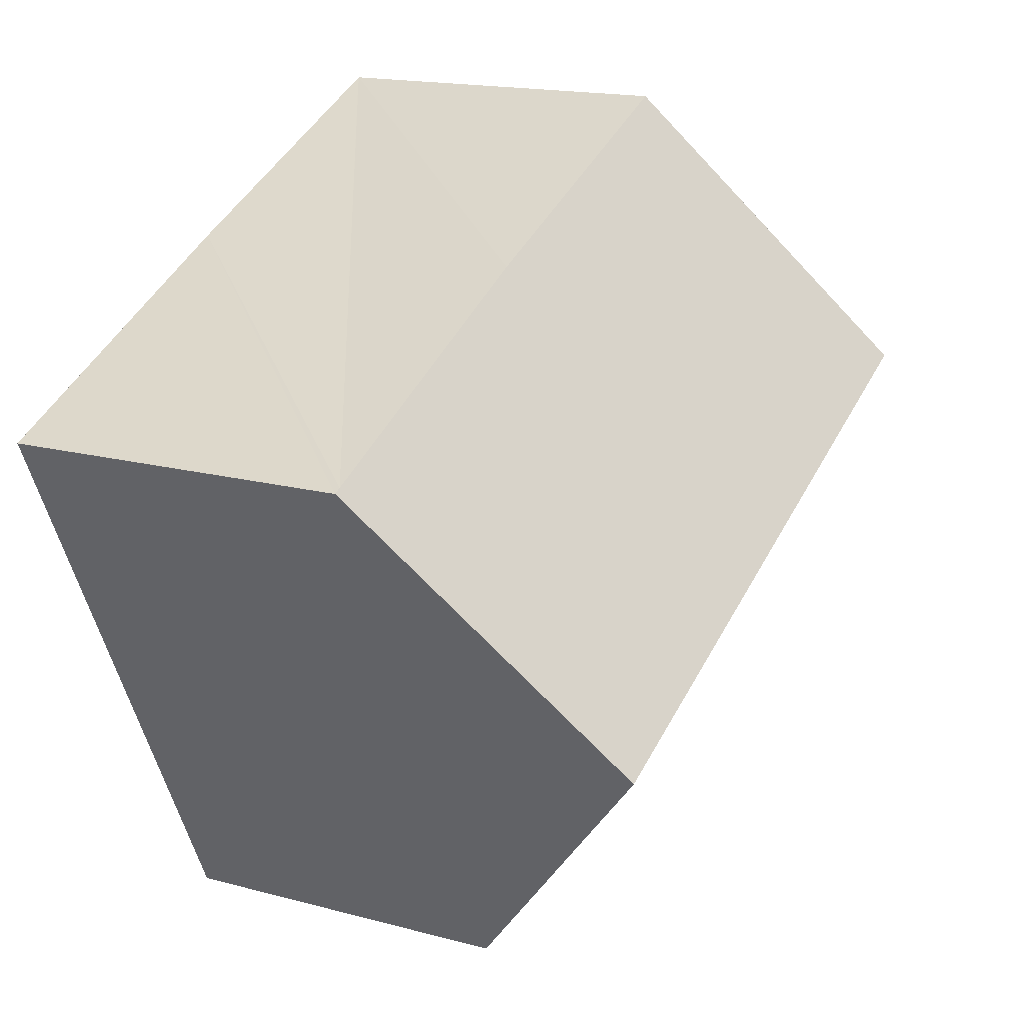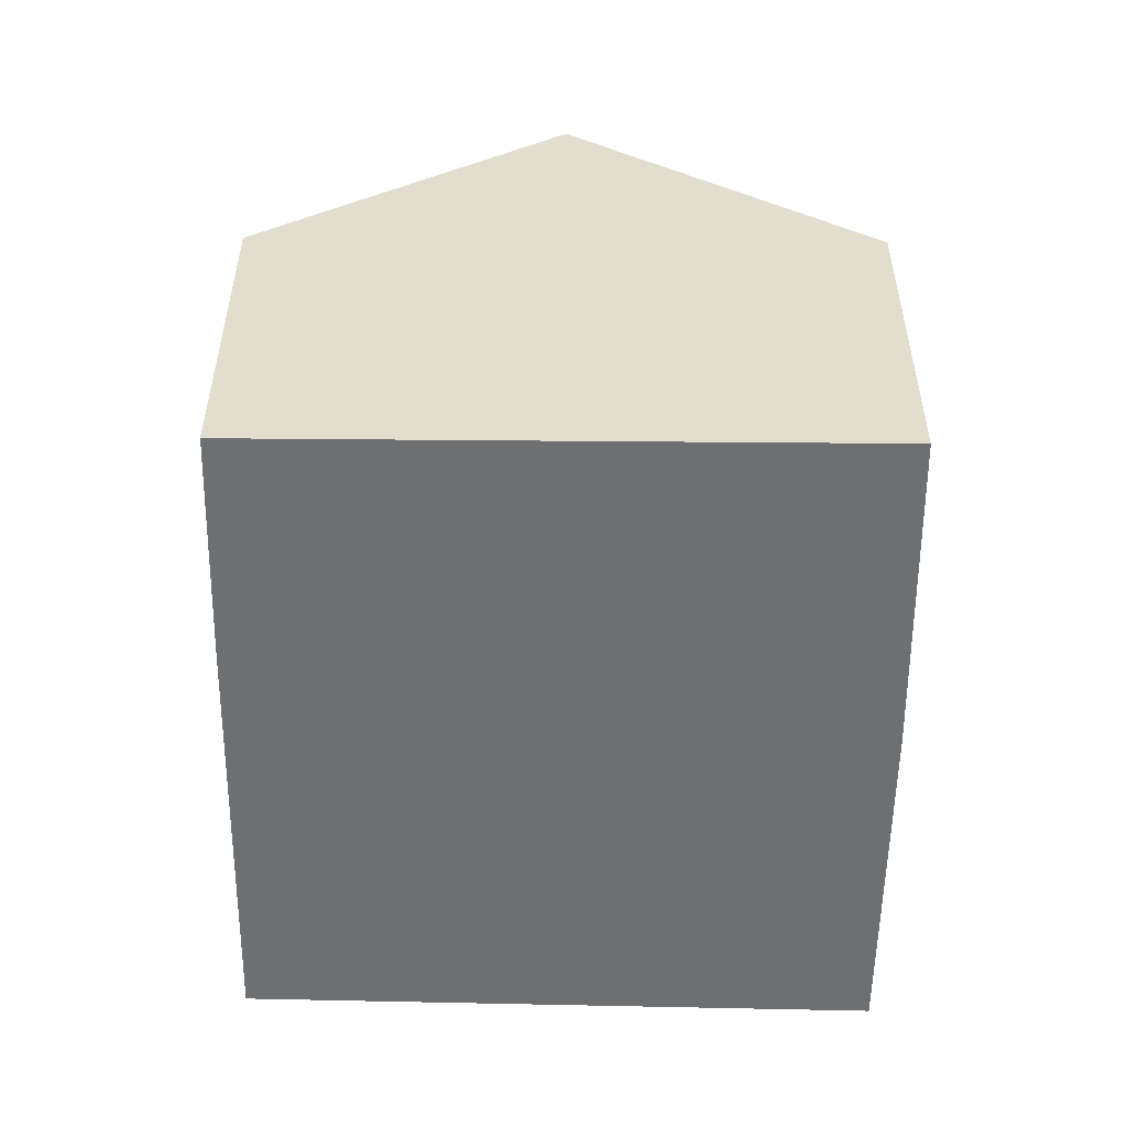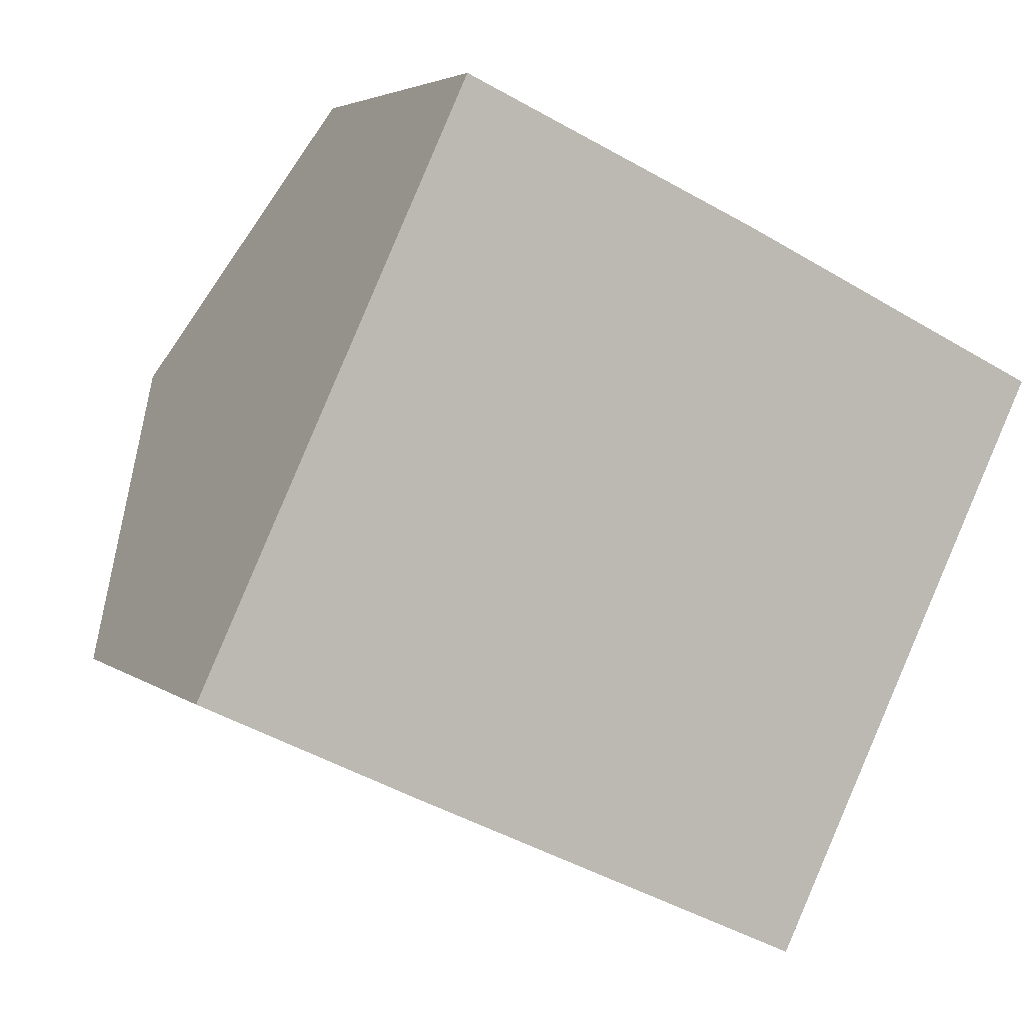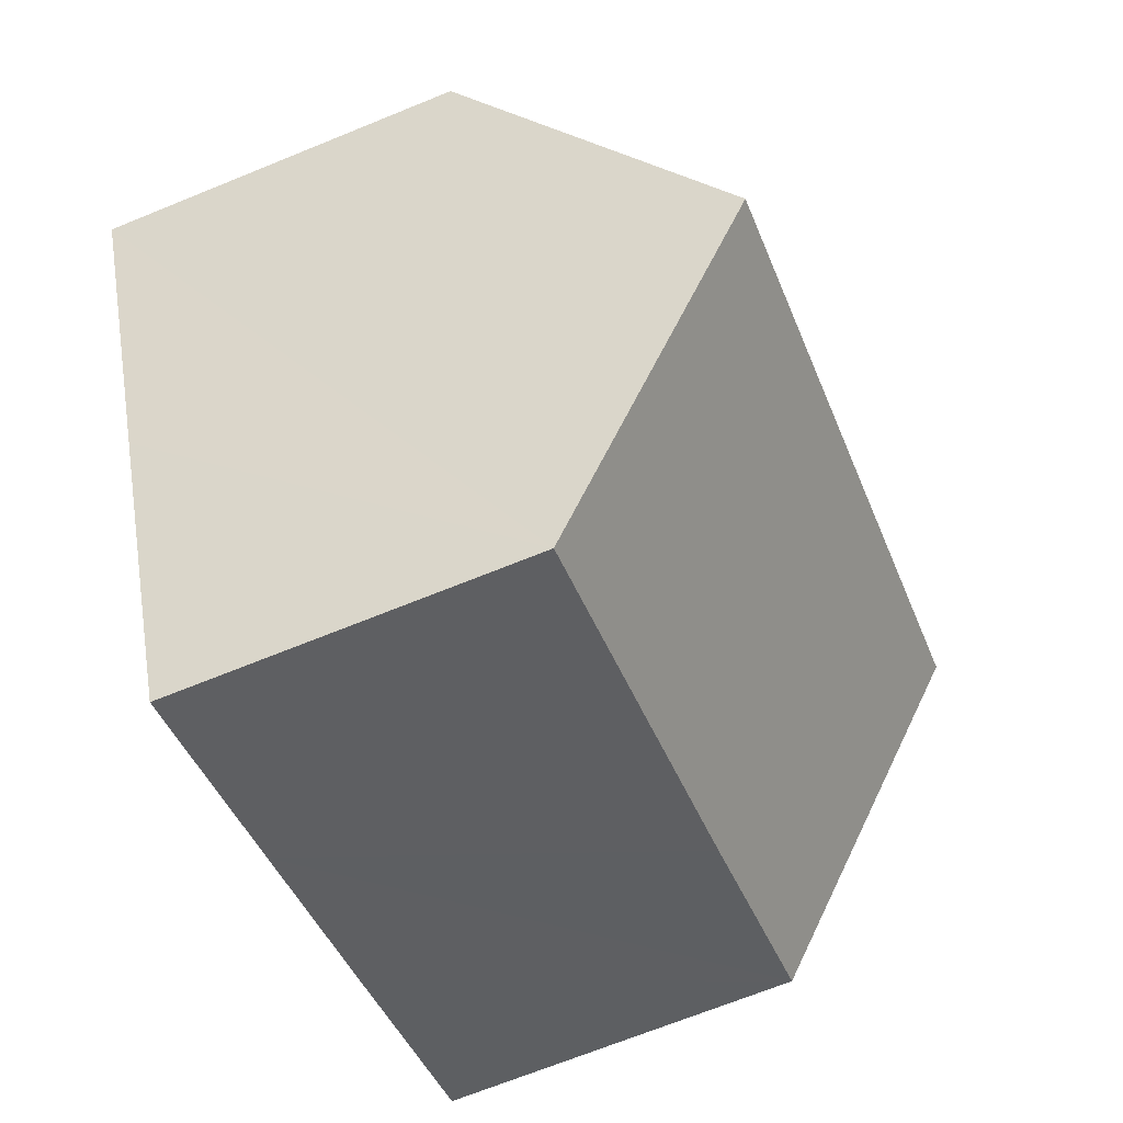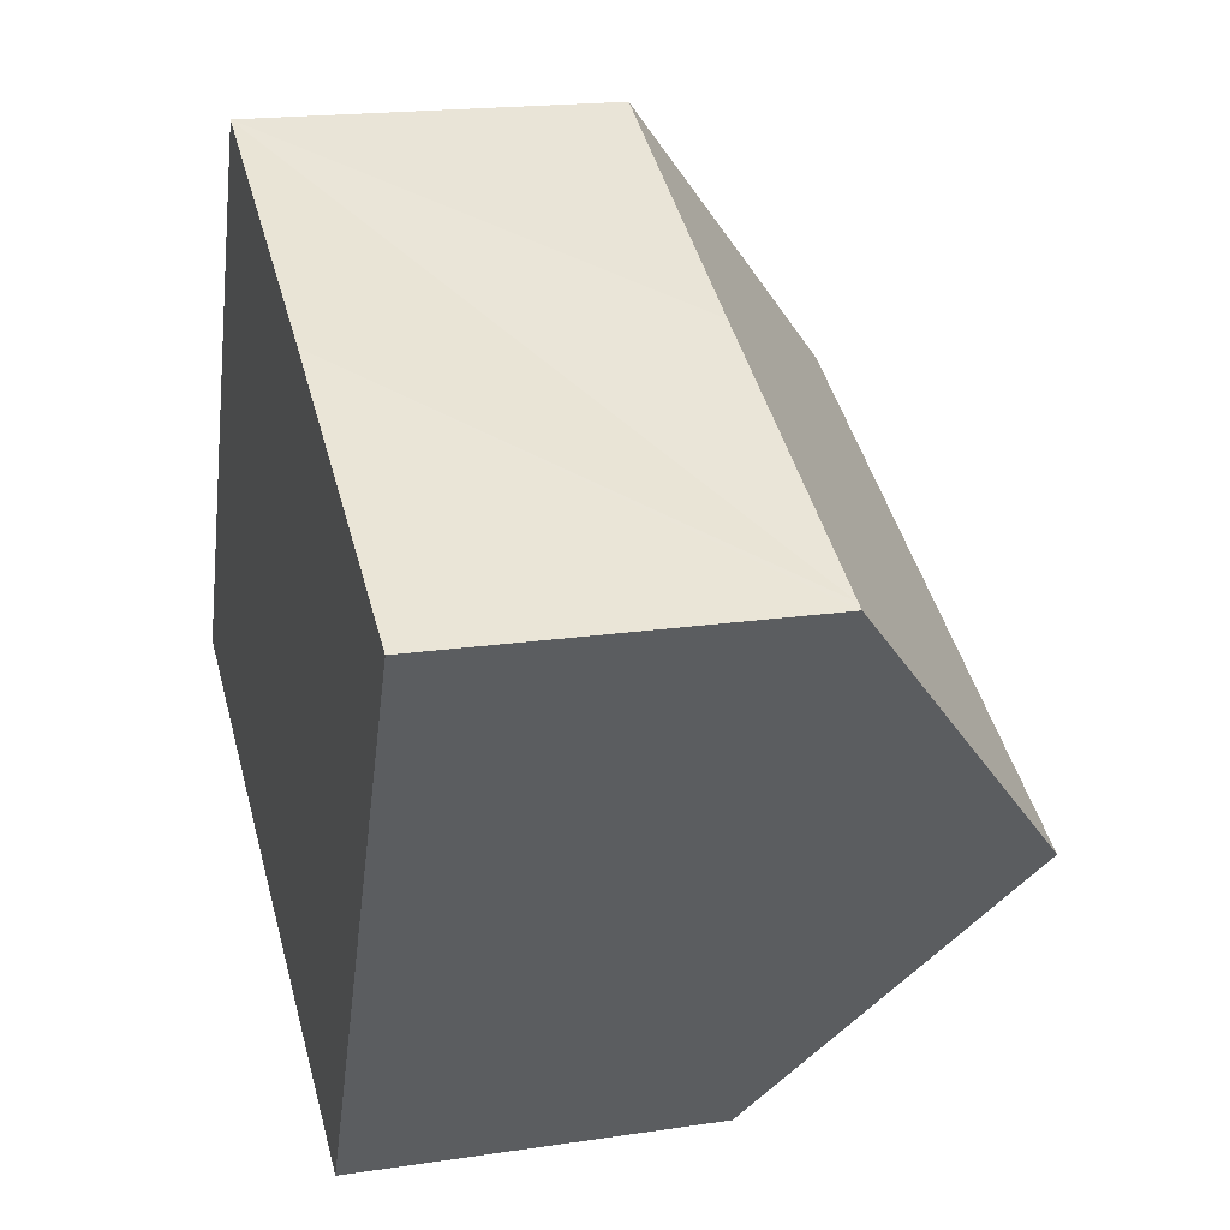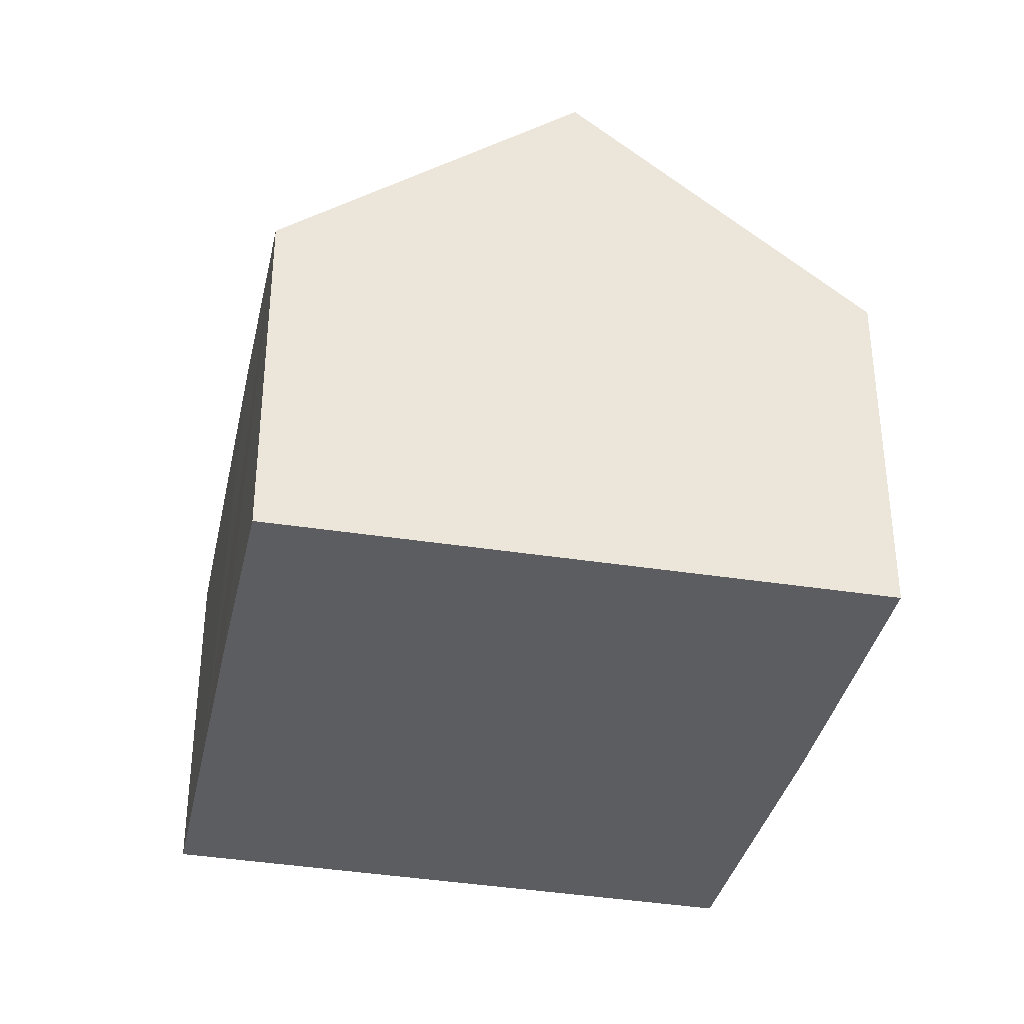
<metadata>
{"format":"obj","ext":"obj","renderer":"f3d","projection":"perspective","resolution":1024,"background":"white","views":[{"elev":16.5,"azim":119.0,"up":"+Z"},{"elev":-54.6,"azim":-65.7,"up":"+Y"},{"elev":3.7,"azim":-24.1,"up":"+Z"},{"elev":-68.8,"azim":112.2,"up":"+Z"},{"elev":18.6,"azim":73.9,"up":"+Z"},{"elev":-35.9,"azim":-76.9,"up":"+Y"}]}
</metadata>
<code>
v  9.607 7.673 0.017
v  11.27 4.664 3.69
v  11.37 4.665 3.642
v  7.257 4.631 5.593
v  1.699 7.673 3.674
v  3.403 4.665 7.324
v  3.39 4.665 7.33
v  3.078 5.22 6.656
v  7.823 4.623 -3.658
v  5.126 4.625 -2.408
v  2.714 4.629 -1.288
v  0 4.651 2.848e-16
v  3.39 -4.488e-16 7.33
v  3.403 -4.485e-16 7.324
v  7.257 -3.425e-16 5.593
v  11.37 -2.23e-16 3.642
v  11.27 -2.259e-16 3.69
v  9.607 -1.041e-18 0.017
v  7.823 2.24e-16 -3.658
v  5.126 1.474e-16 -2.408
v  2.714 7.887e-17 -1.288
v  0 0 0
v  1.699 -2.25e-16 3.674
v  3.078 -4.076e-16 6.656
g defaultobject
f 1 2 3
f 2 1 4
f 4 1 5
f 4 5 6
f 6 5 7
f 7 5 8
f 9 5 1
f 5 9 10
f 5 10 11
f 5 11 12
f 13 6 7
f 6 13 4
f 4 13 2
f 2 13 14
f 2 14 15
f 2 15 3
f 3 15 16
f 16 15 17
f 16 1 3
f 1 16 9
f 9 16 18
f 9 18 19
f 19 10 9
f 10 19 11
f 11 19 20
f 11 20 12
f 12 20 21
f 12 21 22
f 22 5 12
f 5 22 8
f 8 22 23
f 8 23 7
f 7 23 24
f 7 24 13
f 17 18 16
f 18 17 15
f 18 15 19
f 19 15 14
f 19 14 20
f 20 14 13
f 20 13 24
f 20 24 23
f 20 23 21
f 21 23 22

</code>
